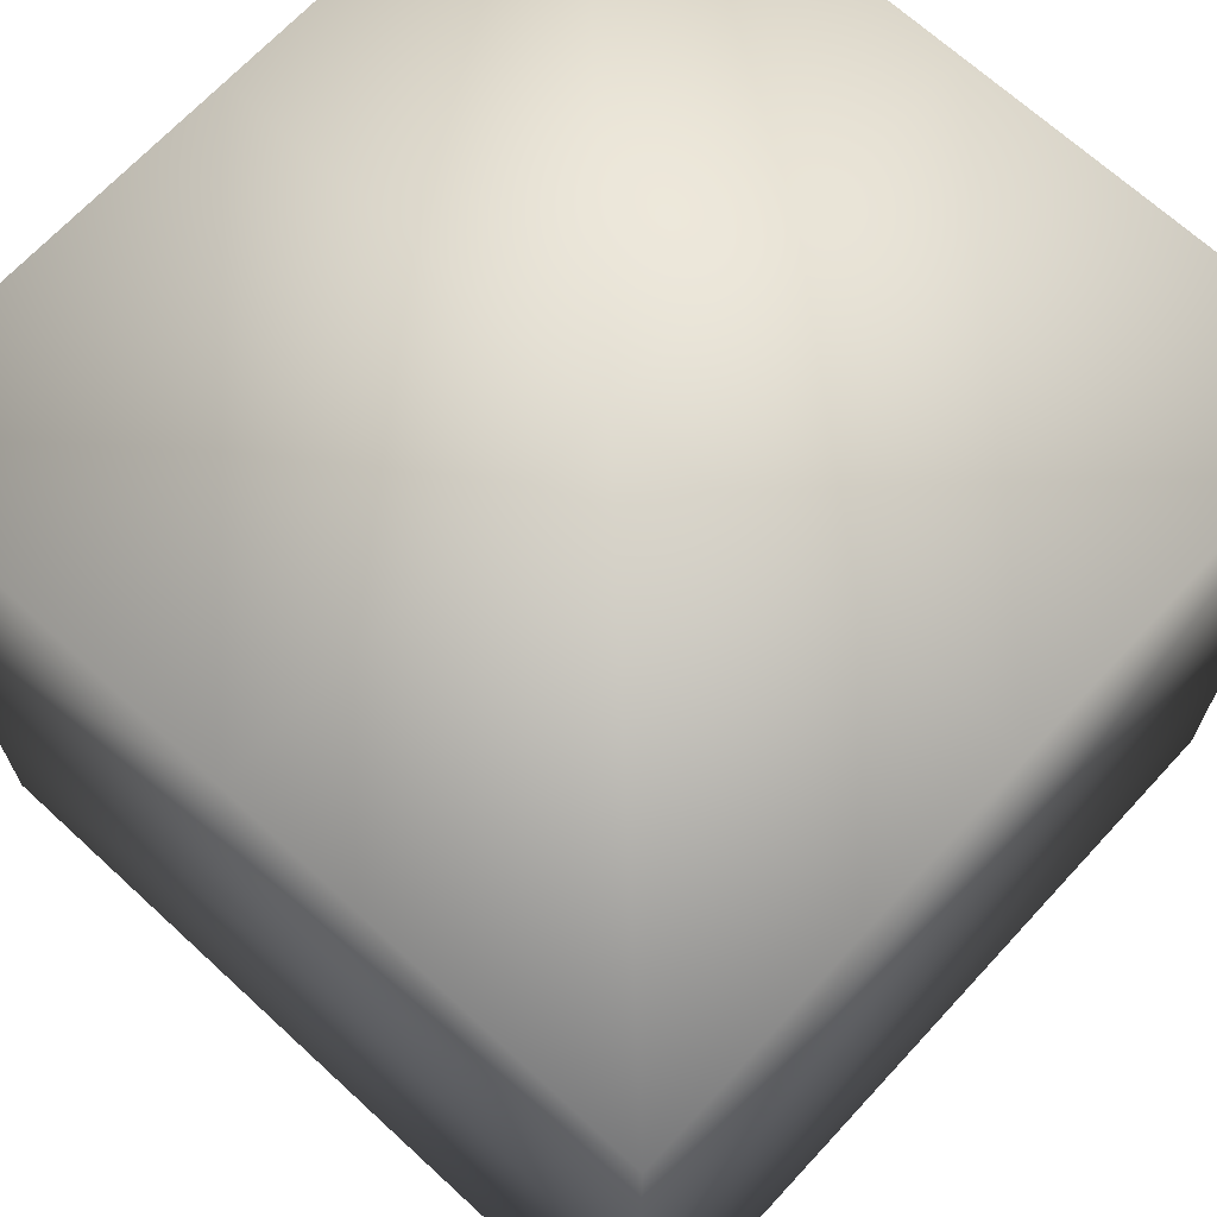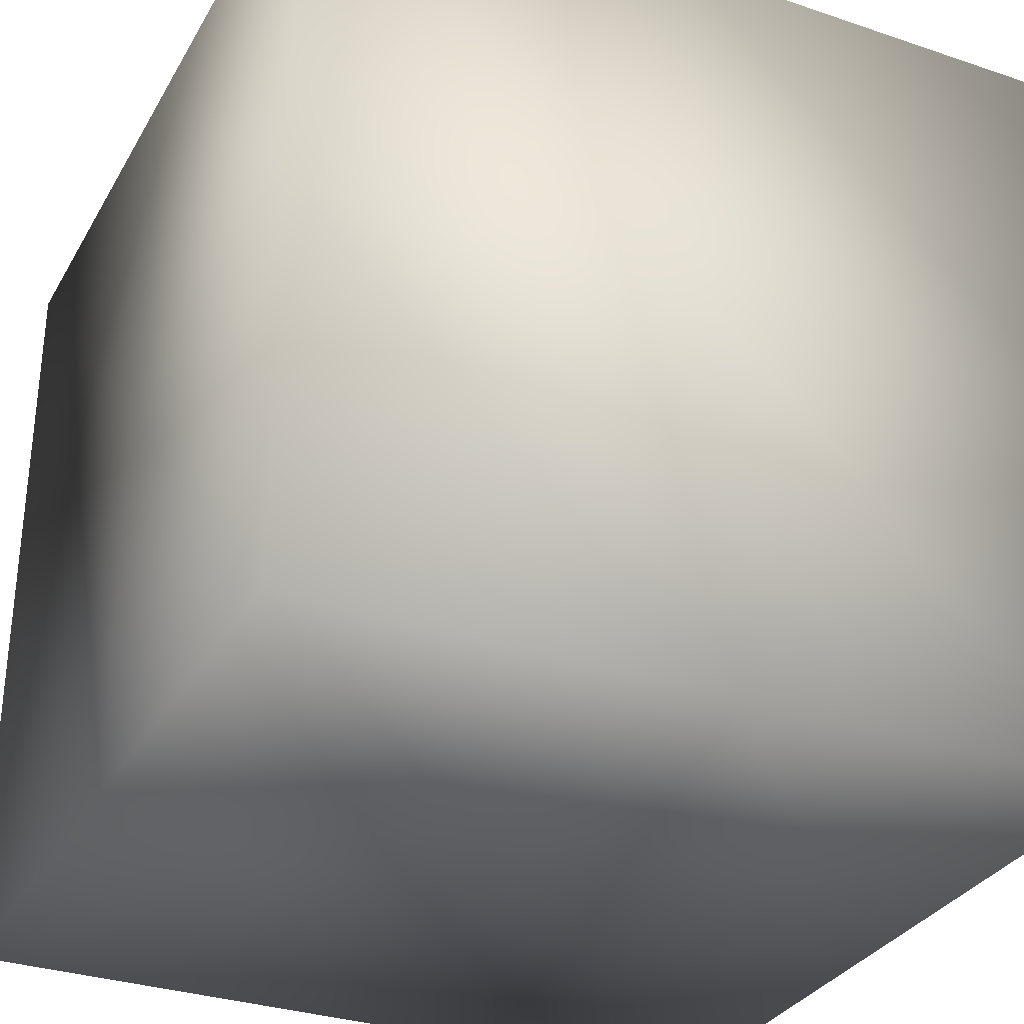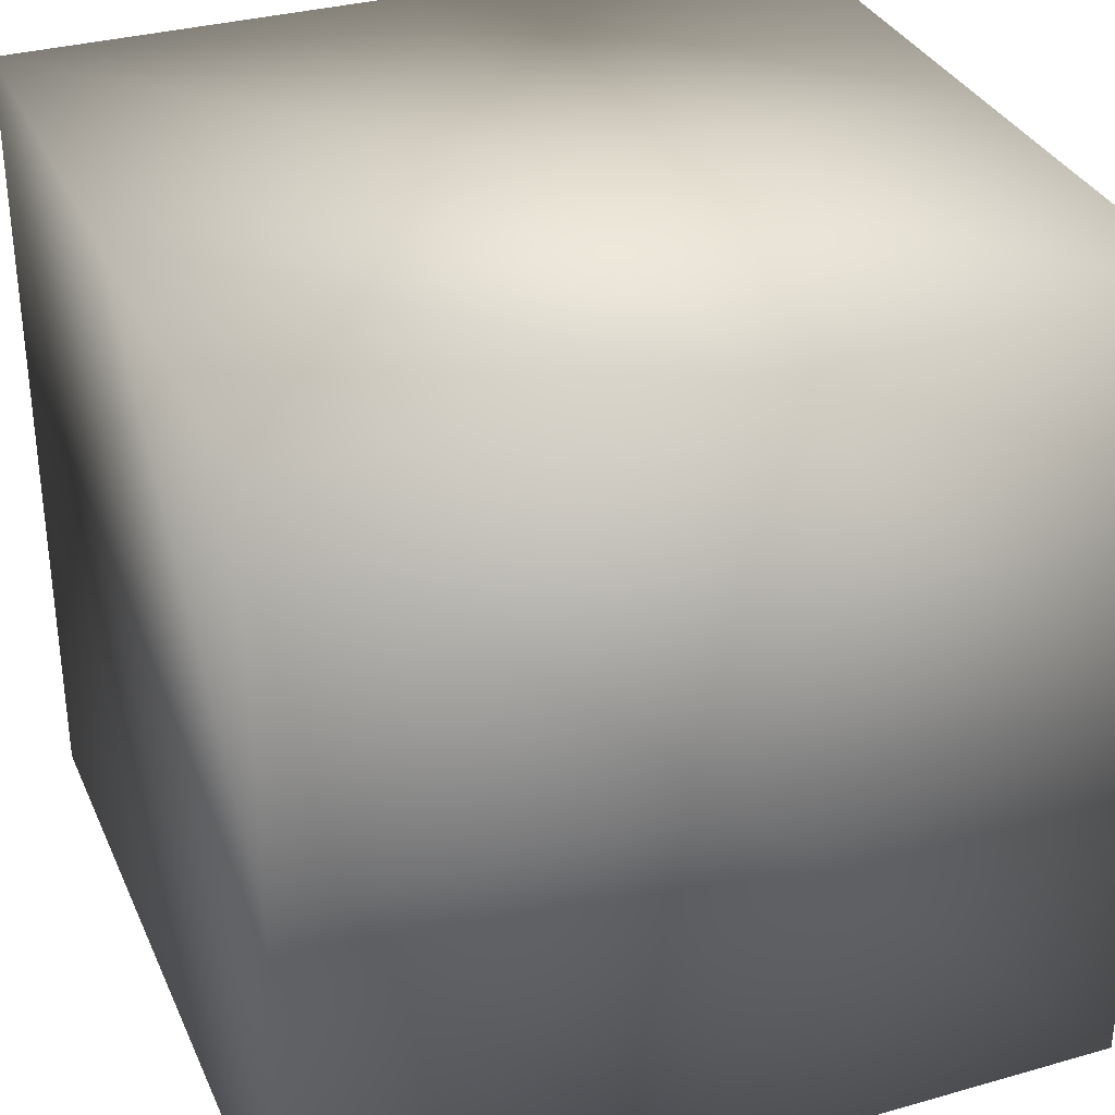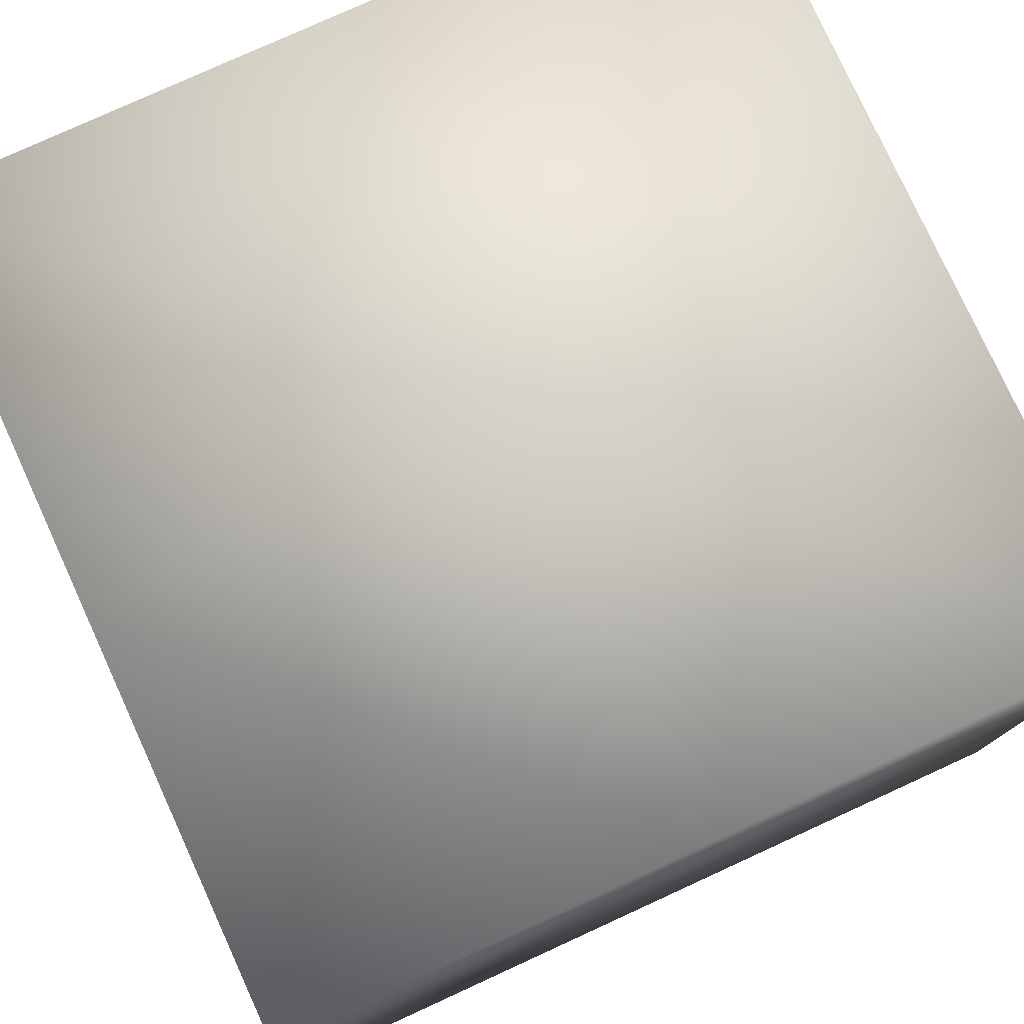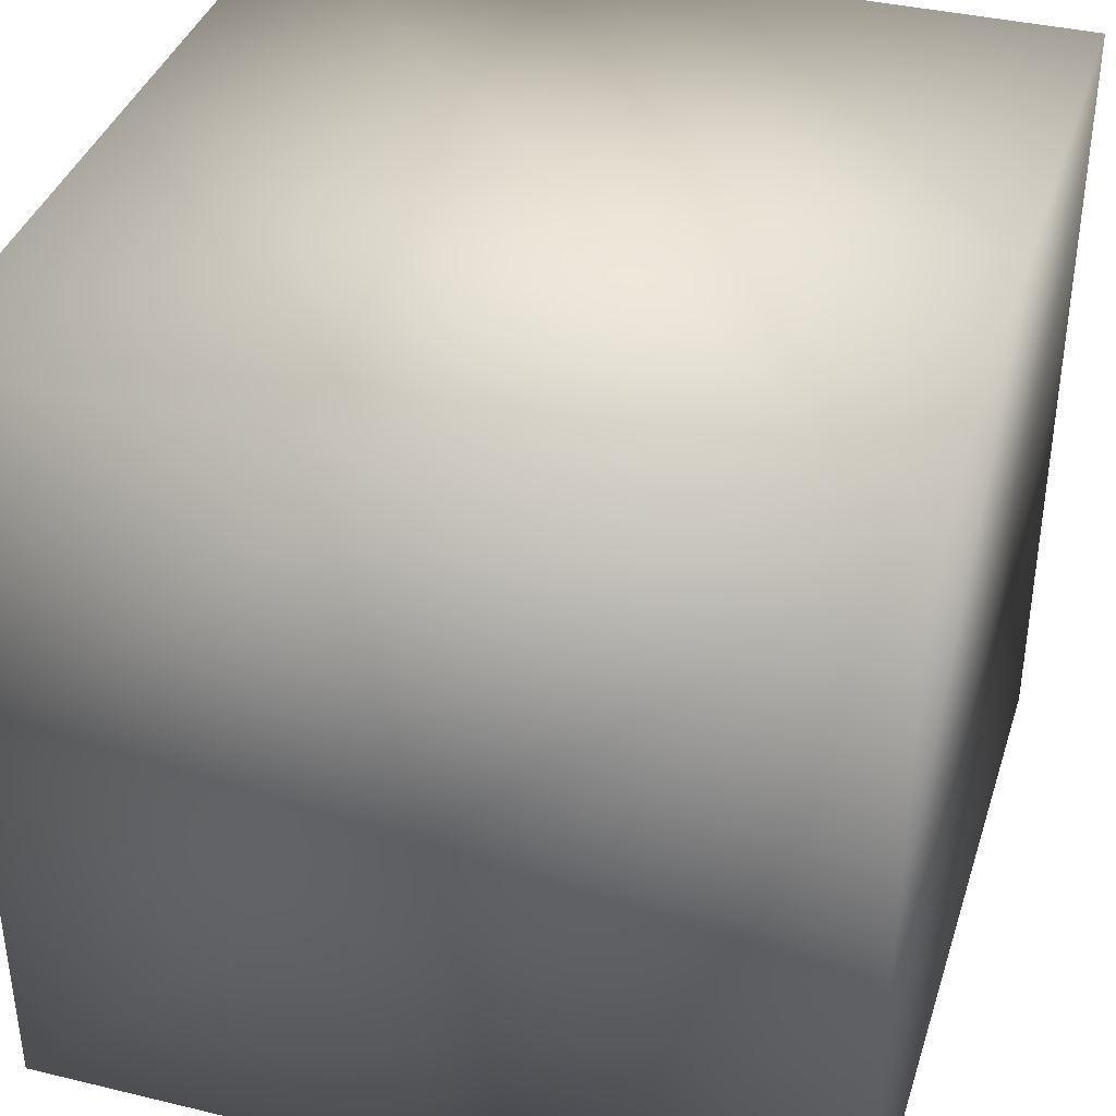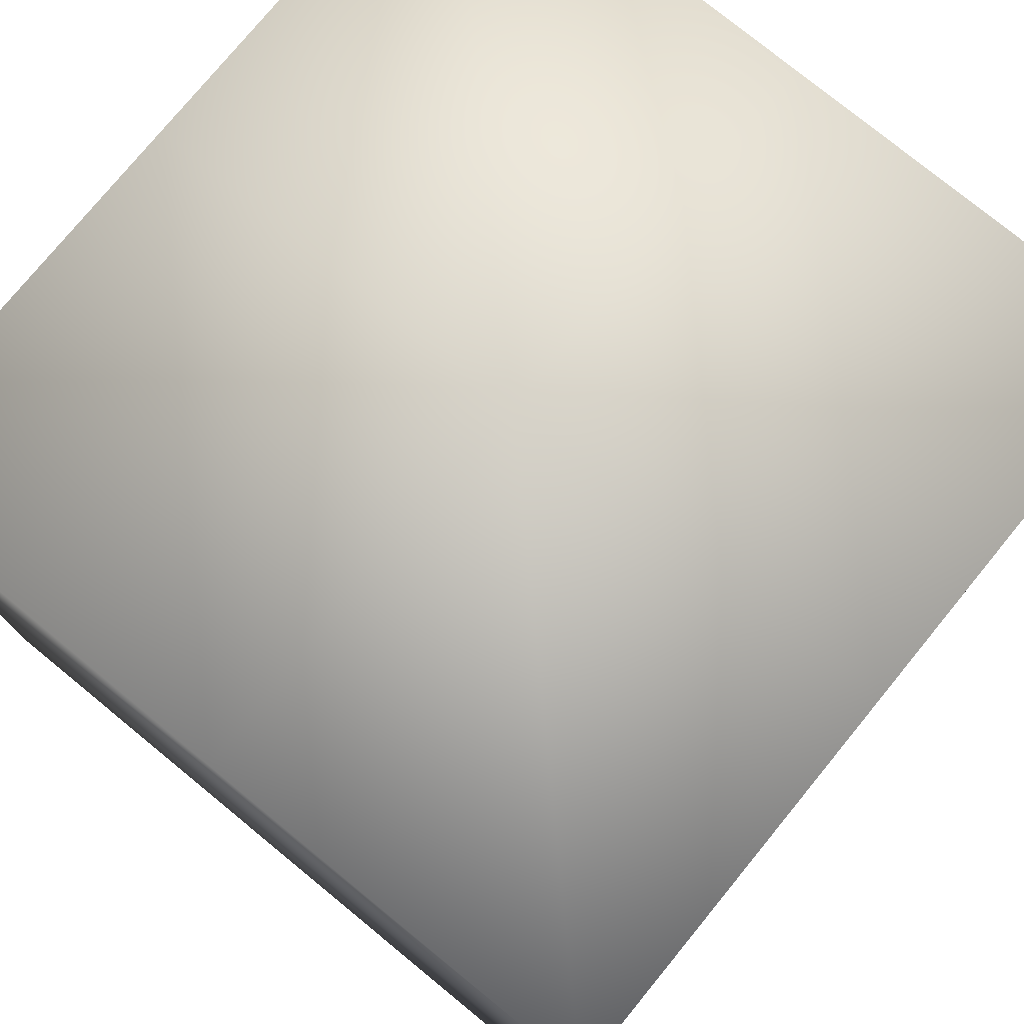
<metadata>
{"format":"obj","ext":"obj","renderer":"f3d","projection":"perspective","resolution":1024,"background":"white","views":[{"elev":68.1,"azim":-137.3,"up":"+Z"},{"elev":-31.9,"azim":-115.4,"up":"+Y"},{"elev":33.0,"azim":68.6,"up":"+Y"},{"elev":78.3,"azim":-24.6,"up":"+Z"},{"elev":38.0,"azim":-163.0,"up":"+Z"},{"elev":77.0,"azim":-140.7,"up":"+Z"}]}
</metadata>
<code>
v  -500 -500 500
v  -500 500 500
v  -500 -500 -500
v  -500 500 -500
v  500 -500 500
v  500 500 500
v  500 -500 -500
v  500 500 -500
v  -500 -500 -0
v  -500 -0.0001 500
v  -500 500 -0
v  -500 0.0001 -500
v  0 -500 -500
v  0 500 -500
v  500 0.0001 -500
v  500 -500 -0
v  500 500 -0
v  500 -0.0001 500
v  0 -500 500
v  0 500 500
v  0 500 -0
v  0 -500 -0
v  0 -0.0001 500
v  500 0 -0
v  0 0.0001 -500
v  -500 0 -0
o C1
g C1
f 26 11 4 12
f 25 14 8 15
f 24 17 6 18
f 23 20 2 10
f 22 16 5 19
f 21 11 2 20
f 17 21 20 6
f 8 14 21 17
f 14 4 11 21
f 9 22 19 1
f 3 13 22 9
f 13 7 16 22
f 19 23 10 1
f 5 18 23 19
f 18 6 20 23
f 16 24 18 5
f 7 15 24 16
f 15 8 17 24
f 13 25 15 7
f 3 12 25 13
f 12 4 14 25
f 9 26 12 3
f 1 10 26 9
f 10 2 11 26

</code>
